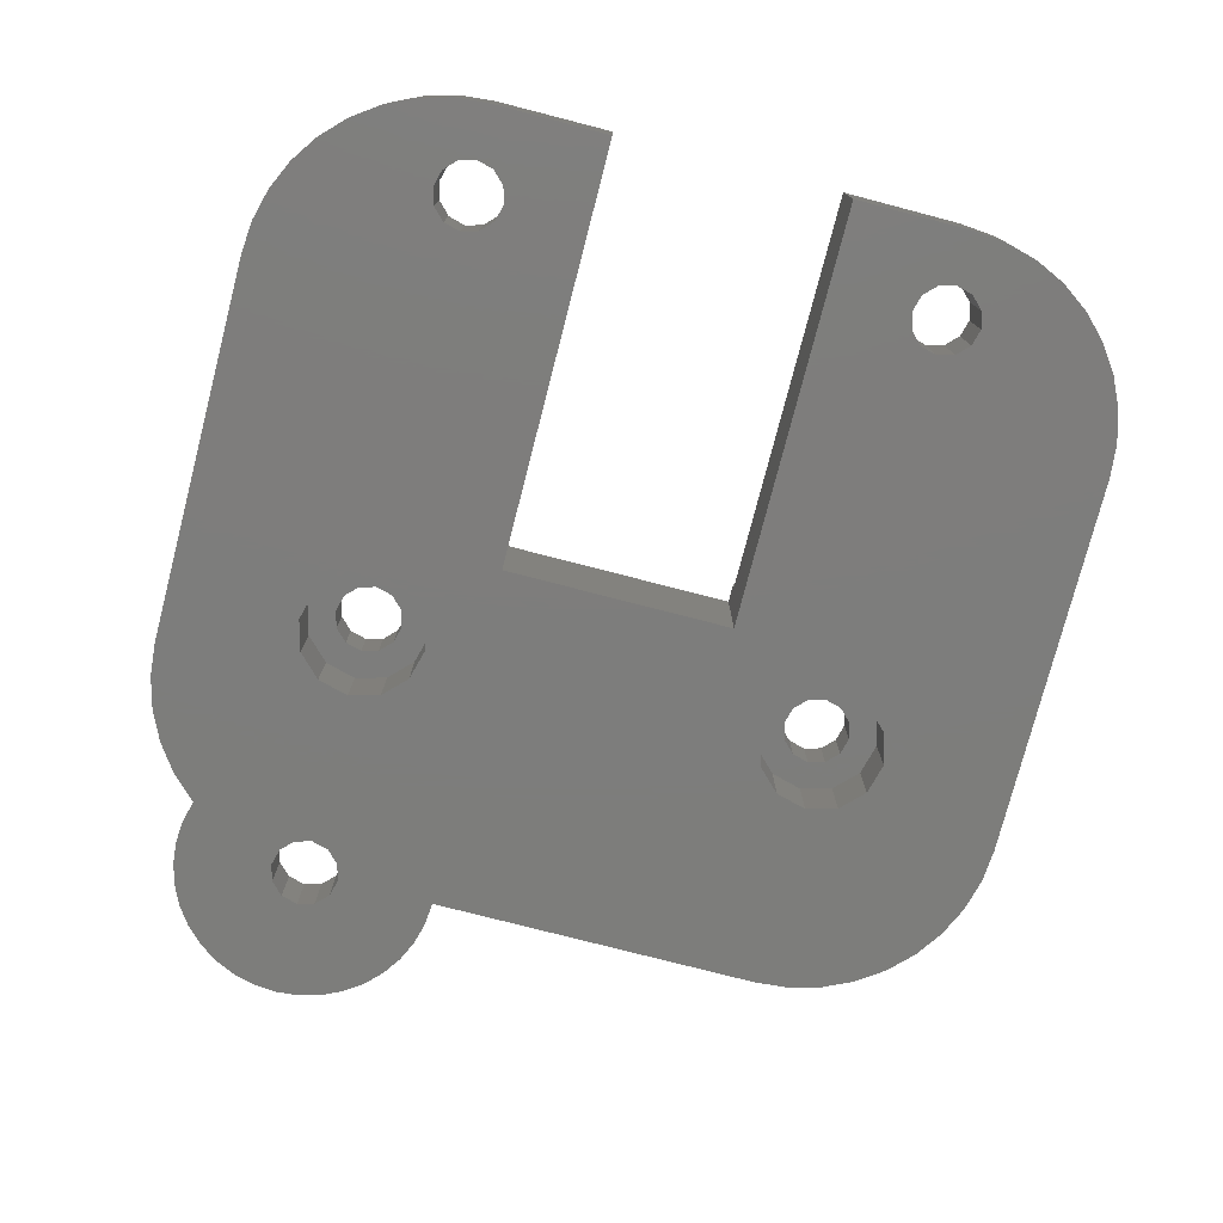
<metadata>
{"format":"stl","ext":"stl","renderer":"f3d","projection":"perspective","resolution":1024,"background":"white","views":[{"elev":-76.8,"azim":75.5,"up":"+Z"}]}
</metadata>
<code>
# stl→obj: 411 verts, 838 faces
v 22 -12 -0.005
v 22 -12 4.757
v 21.85 -13.74 4.605
v 21.85 -13.74 -0.005
v 14 -12 4.757
v 1 -6 5.282
v 1 -22 3.882
v 14.21 -13.2 4.652
v 16.89 -15.45 4.455
v 15.75 -15.03 4.492
v 12 -22 3.882
v 20.79 -10.8 4.861
v 21 -12 4.757
v 22 -6 5.282
v 19.25 -15.03 4.492
v 18.11 -15.45 4.455
v 17 -20.66 3.999
v 21.4 -15.42 4.458
v 20.66 -17 4.319
v 20.79 -13.2 4.652
v 19.66 -18.43 4.194
v 20.18 -14.25 4.56
v 18.43 -19.66 4.087
v 15.42 -21.4 3.935
v 13.74 -21.85 3.895
v 14.82 -14.25 4.56
v 20.18 -9.75 4.954
v 14.21 -10.8 4.861
v 14.82 -9.75 4.954
v 15.75 -8.969 5.022
v 18.11 -8.553 5.058
v 19.25 -8.969 5.022
v 16.89 -8.553 5.058
v 22 -6 -0.005
v 21.4 -15.42 -0.005
v 20.66 -17 -0.005
v 19.66 -18.43 -0.005
v 18.43 -19.66 -0.005
v 17 -20.66 -0.005
v 15.42 -21.4 -0.005
v 19.02 -12.88 -0.005
v 13.74 -21.85 -0.005
v 17.5 -13.75 -0.005
v 12 -22 -0.005
v 15.75 -12 -0.005
v -8 -22 -0.005
v -9.736 -21.85 -0.005
v -11.42 -21.4 -0.005
v -13 -20.66 -0.005
v -14.43 -19.66 -0.005
v -5 -15.25 -0.005
v -15.66 -18.43 -0.005
v -6.625 -14.81 -0.005
v -16.66 -17 -0.005
v -7.815 -13.62 -0.005
v -17.4 -15.42 -0.005
v -8.25 -12 -0.005
v -17.85 -13.74 -0.005
v -16.25 -12 -0.005
v -7.815 -10.38 -0.005
v -17.12 -10.48 -0.005
v -6.625 -9.185 -0.005
v -0.005 -6 -0.005
v -18 -10.25 -0.005
v -18 12 -0.005
v -6.625 9.185 -0.005
v -17.85 13.74 -0.005
v -17.4 15.42 -0.005
v -7.815 10.38 -0.005
v -16.66 17 -0.005
v -8.25 12 -0.005
v -15.66 18.43 -0.005
v -7.815 13.62 -0.005
v -14.43 19.66 -0.005
v -6.625 14.81 -0.005
v -13 20.66 -0.005
v -5 15.25 -0.005
v -3.375 14.81 -0.005
v -11.42 21.4 -0.005
v -9.736 21.85 -0.005
v 15.98 12.88 -0.005
v 12 22 -0.005
v 13.74 21.85 -0.005
v 16.62 13.52 -0.005
v 15.42 21.4 -0.005
v 17.5 13.75 -0.005
v 17 20.66 -0.005
v 22 6 -0.005
v 21.85 13.74 -0.005
v 22 12 -0.005
v -5 -8.75 -0.005
v 18.38 -13.52 -0.005
v 19.02 -11.12 -0.005
v 19.25 -12 -0.005
v 18.38 13.52 -0.005
v 18.43 19.66 -0.005
v 18.38 -10.48 -0.005
v 15.98 -11.12 -0.005
v 16.62 -10.48 -0.005
v 17.5 -10.25 -0.005
v 15.98 -12.88 -0.005
v 16.62 -13.52 -0.005
v 19.02 12.88 -0.005
v 19.25 12 -0.005
v 15.75 12 -0.005
v 15.98 11.12 -0.005
v -1.75 -12 -0.005
v -2.185 -13.62 -0.005
v -2.185 -10.38 -0.005
v -3.375 -9.185 -0.005
v -16.48 -12.88 -0.005
v -16.48 -11.12 -0.005
v -17.12 -13.52 -0.005
v -3.375 -14.81 -0.005
v -17.85 -13.71 -0.005
v -3.375 9.185 -0.005
v -0.005 6 -0.005
v -5 8.75 -0.005
v -2.185 10.38 -0.005
v -1.75 12 -0.005
v -2.185 13.62 -0.005
v -8 22 -0.005
v 16.62 10.48 -0.005
v 17.5 10.25 -0.005
v 19.66 18.43 -0.005
v 20.66 17 -0.005
v 19.02 11.12 -0.005
v 21.4 15.42 -0.005
v 18.38 10.48 -0.005
v -0.005 -6 6.005
v 1 -6 6.005
v -8 -22 6.005
v 1 -22 6.005
v 20.79 -13.2 4
v 21 -12 4
v 20.18 -14.25 4
v 20.79 -10.8 4
v 20.18 -9.75 4
v 19.25 -8.969 4
v 18.11 -8.553 4
v 16.89 -8.553 4
v 15.75 -8.969 4
v 14.82 -9.75 4
v 14.21 -10.8 4
v 14 -12 4
v 14.21 -13.2 4
v 14.82 -14.25 4
v 15.75 -15.03 4
v 16.89 -15.45 4
v 18.11 -15.45 4
v 19.25 -15.03 4
v -0.005 6 6.005
v 1 6 5.282
v 1 6 6.005
v 22 6 5.282
v 22 12 4.757
v 21.85 13.74 4.605
v 21.4 15.42 4.458
v 20.66 17 4.319
v 19.66 18.43 4.194
v 18.43 19.66 4.087
v 17 20.66 3.999
v 15.42 21.4 3.935
v 13.74 21.85 3.895
v 12 22 3.882
v 1 22 3.882
v -8 22 6.005
v 1 22 6.005
v -9.736 21.85 6.005
v -11.42 21.4 6.005
v -13 20.66 6.005
v -14.43 19.66 6.005
v -15.66 18.43 6.005
v -16.66 17 6.005
v -17.4 15.42 6.005
v -17.85 13.74 6.005
v -18 12 6.005
v -18 -10.25 -2.572e-15
v -18 -5.25 -2.572e-15
v -18 -5.25 3
v -18 -7.815 6.005
v -18 -7.815 3
v -18 -10.25 3
v -17.12 -10.48 3
v -16.48 -11.12 3
v -16.25 -12 3
v -16.48 -12.88 3
v -17.12 -13.52 3
v -17.85 -13.71 -2.553e-15
v -18 -13.75 3
v -18 -13.75 -2.572e-15
v -17.85 -13.74 -2.553e-15
v -17.4 -15.42 -2.498e-15
v -16.66 -17 -2.408e-15
v -15.72 -18.35 -2.292e-15
v -15.72 -18.35 3
v -15.66 -18.43 6.005
v -16.66 -17 6.005
v -16.66 -17 3
v -14.43 -19.66 6.005
v -13 -20.66 6.005
v -11.42 -21.4 6.005
v -9.736 -21.85 6.005
v 19.02 -12.88 4
v 19.25 -12 4
v 18.38 -13.52 4
v 17.5 -13.75 4
v 16.62 -13.52 4
v 15.98 -12.88 4
v 15.75 -12 4
v 15.98 -11.12 4
v 16.62 -10.48 4
v 17.5 -10.25 4
v 18.38 -10.48 4
v 19.02 -11.12 4
v 19.02 11.12 4
v 19.25 12 4
v 18.38 10.48 4
v 17.5 10.25 4
v 16.62 10.48 4
v 15.98 11.12 4
v 15.75 12 4
v 15.98 12.88 4
v 16.62 13.52 4
v 17.5 13.75 4
v 18.38 13.52 4
v 19.02 12.88 4
v -2.185 -13.62 3.455
v -1.75 -12 3.455
v -3.375 -14.81 3.455
v -5 -15.25 3.455
v -6.625 -14.81 3.455
v -7.815 -13.62 3.455
v -8.25 -12 3.455
v -7.815 -10.38 3.455
v -6.625 -9.185 3.455
v -5 -8.75 3.455
v -3.375 -9.185 3.455
v -2.185 -10.38 3.455
v -3.375 9.185 3.455
v -2.185 10.38 3.455
v -1.75 12 3.455
v -5 8.75 3.455
v -6.625 9.185 3.455
v -7.815 10.38 3.455
v -8.25 12 3.455
v -7.815 13.62 3.455
v -6.625 14.81 3.455
v -5 15.25 3.455
v -3.375 14.81 3.455
v -2.185 13.62 3.455
v -3.484 -12.88 6.005
v -6.75 -12 6.005
v -6.516 -11.12 6.005
v -14.01 -10.55 6.005
v -17.26 -7.815 6.005
v -15.88 -8.319 6.005
v -14.01 -13.45 6.005
v -14.74 -14.73 6.005
v -14.74 -9.268 6.005
v -5.875 -13.52 6.005
v -6.516 -12.88 6.005
v -4.125 -13.52 6.005
v -15.88 -15.68 6.005
v -17.07 -16.12 6.005
v -3.25 -12 6.005
v -4.125 -10.48 6.005
v -3.484 -11.12 6.005
v -5 -13.75 6.005
v -5.875 13.52 6.005
v -5 13.75 6.005
v -5 -10.25 6.005
v -5.875 -10.48 6.005
v -3.25 12 6.005
v -6.75 12 6.005
v -6.516 12.88 6.005
v -3.484 12.88 6.005
v -3.484 11.12 6.005
v -4.125 10.48 6.005
v -5 10.25 6.005
v -4.125 13.52 6.005
v -5.875 10.48 6.005
v -6.516 11.12 6.005
v -13.75 -12 6.005
v 20.18 14.25 4.56
v 20.79 13.2 4.652
v 19.25 15.03 4.492
v 14.82 14.25 4.56
v 15.75 15.03 4.492
v 20.79 10.8 4.861
v 15.75 8.969 5.022
v 14.82 9.75 4.954
v 20.18 9.75 4.954
v 18.11 15.45 4.455
v 19.25 8.969 5.022
v 18.11 8.553 5.058
v 16.89 8.553 5.058
v 14.21 10.8 4.861
v 14 12 4.757
v 14.21 13.2 4.652
v 16.89 15.45 4.455
v 21 12 4.757
v -17.26 -7.815 3
v -14.01 -13.45 3
v -13.75 -12 3
v -14.01 -10.55 3
v -15.88 -8.319 3
v -14.74 -9.268 3
v -18.74 -7.815 3
v -19.75 -12 3
v -19.52 -11.12 3
v -21.99 -10.55 3
v -19.52 -12.88 3
v -22.25 -12 3
v -20.12 -15.68 3
v -21.26 -14.73 3
v -18.74 -16.19 3
v -17.26 -16.19 3
v -17.07 -16.12 3
v -15.88 -15.68 3
v -14.74 -14.73 3
v -20.12 -8.319 3
v -21.99 -13.45 3
v -18.88 -13.52 3
v -21.26 -9.268 3
v -18.88 -10.48 3
v -16.83 -18.65 3
v -24.75 -12 3
v -24.34 -9.691 3
v -23.17 -7.661 3
v -21.38 -6.154 3
v -19.17 -5.353 3
v -20.31 -5.657 3
v -22.34 -6.829 3
v -23.85 -8.625 3
v -24.65 -10.83 3
v -24.65 -13.17 3
v -24.34 -14.31 3
v -23.85 -15.38 3
v -23.17 -16.34 3
v -22.34 -17.17 3
v -21.38 -17.85 3
v -20.31 -18.34 3
v -19.17 -18.65 3
v -18 -18.75 3
v -19.17 -5.353 -2.715e-15
v -16.83 -18.65 -2.428e-15
v -18 -18.75 -2.572e-15
v -19.17 -18.65 -2.715e-15
v -20.31 -18.34 -2.854e-15
v -21.38 -17.85 -2.985e-15
v -22.34 -17.17 -3.103e-15
v -23.17 -16.34 -3.205e-15
v -23.85 -15.38 -3.288e-15
v -24.34 -14.31 -3.349e-15
v -24.65 -13.17 -3.386e-15
v -24.75 -12 -3.398e-15
v -24.65 -10.83 -3.386e-15
v -24.34 -9.691 -3.349e-15
v -23.85 -8.625 -3.288e-15
v -23.17 -7.661 -3.205e-15
v -19.52 -11.12 -2.757e-15
v -21.38 -6.154 -2.985e-15
v -18.88 -10.48 -2.679e-15
v -20.31 -5.657 -2.854e-15
v -22.34 -6.829 -3.103e-15
v -19.75 -12 -2.786e-15
v -19.52 -12.88 -2.757e-15
v -18.88 -13.52 -2.679e-15
v 20.79 13.2 4
v 20.18 14.25 4
v 19.25 15.03 4
v 16.89 15.45 4
v 18.11 15.45 4
v 15.75 15.03 4
v 14.82 14.25 4
v 14.21 13.2 4
v 14.21 10.8 4
v 15.75 8.969 4
v 18.11 8.553 4
v 16.89 8.553 4
v 19.25 8.969 4
v 20.18 9.75 4
v 20.79 10.8 4
v 21 12 4
v 14.82 9.75 4
v 14 12 4
v -5 -13.75 3.455
v -6.516 -12.88 3.455
v -6.75 -12 3.455
v -5.875 -10.48 3.455
v -4.125 -10.48 3.455
v -3.484 -11.12 3.455
v -3.25 -12 3.455
v -5 -10.25 3.455
v -6.516 -11.12 3.455
v -5.875 -13.52 3.455
v -4.125 -13.52 3.455
v -3.484 -12.88 3.455
v -5 10.25 3.455
v -6.516 11.12 3.455
v -6.75 12 3.455
v -5.875 13.52 3.455
v -4.125 13.52 3.455
v -3.484 12.88 3.455
v -3.25 12 3.455
v -5 13.75 3.455
v -6.516 12.88 3.455
v -5.875 10.48 3.455
v -4.125 10.48 3.455
v -3.484 11.12 3.455
f 1 2 3
f 4 1 3
f 5 6 7
f 8 5 7
f 9 10 11
f 12 13 14
f 15 16 17
f 18 14 19
f 3 14 18
f 2 14 3
f 19 20 21
f 21 22 23
f 23 15 17
f 17 16 24
f 25 9 11
f 11 10 7
f 10 26 7
f 27 12 14
f 26 8 7
f 28 6 5
f 29 6 28
f 30 6 29
f 14 6 30
f 31 32 14
f 14 30 33
f 33 31 14
f 32 27 14
f 19 13 20
f 19 14 13
f 20 22 21
f 22 15 23
f 16 25 24
f 16 9 25
f 14 2 1
f 34 14 1
f 1 4 34
f 34 4 35
f 34 35 36
f 34 36 37
f 34 37 38
f 34 38 39
f 34 39 40
f 41 40 42
f 43 42 44
f 45 44 46
f 34 46 47
f 34 47 48
f 34 48 49
f 34 49 50
f 51 50 52
f 53 52 54
f 55 54 56
f 57 56 58
f 57 59 60
f 60 61 62
f 63 64 65
f 66 67 68
f 69 68 70
f 71 70 72
f 73 74 75
f 75 76 77
f 78 79 80
f 81 82 83
f 84 83 85
f 86 85 87
f 88 89 90
f 55 56 57
f 63 65 67
f 91 64 63
f 41 42 92
f 34 40 41
f 93 34 94
f 34 41 94
f 95 87 96
f 97 34 93
f 98 46 99
f 34 97 100
f 34 100 99
f 34 99 46
f 45 46 98
f 101 44 45
f 43 44 102
f 102 44 101
f 95 96 103
f 92 42 43
f 86 87 95
f 104 103 96
f 84 85 86
f 105 82 81
f 106 82 105
f 107 34 108
f 109 34 107
f 110 34 109
f 57 111 59
f 91 34 110
f 60 112 61
f 34 91 63
f 61 64 62
f 59 112 60
f 62 64 91
f 57 113 111
f 53 54 55
f 51 52 53
f 114 50 51
f 34 50 114
f 57 58 115
f 71 72 73
f 73 72 74
f 75 74 76
f 63 67 66
f 69 70 71
f 66 68 69
f 57 115 113
f 116 117 118
f 63 66 117
f 118 117 66
f 77 79 78
f 77 76 79
f 117 119 120
f 117 120 121
f 121 78 80
f 121 80 122
f 121 122 82
f 117 121 82
f 117 82 106
f 117 106 123
f 108 34 114
f 119 117 116
f 117 123 124
f 81 83 84
f 104 96 125
f 104 125 126
f 127 104 126
f 127 126 128
f 127 128 89
f 129 127 89
f 129 89 88
f 124 129 88
f 117 124 88
f 4 3 18
f 35 4 18
f 14 34 6
f 63 130 6
f 63 6 34
f 6 130 131
f 35 18 19
f 36 35 19
f 36 19 21
f 37 36 21
f 37 21 23
f 38 37 23
f 38 23 17
f 39 38 17
f 39 17 24
f 40 39 24
f 40 24 25
f 42 40 25
f 42 25 11
f 44 42 11
f 44 11 7
f 132 44 7
f 133 132 7
f 132 46 44
f 7 6 131
f 133 7 131
f 134 20 135
f 135 20 13
f 136 22 134
f 134 22 20
f 137 135 12
f 12 135 13
f 138 137 27
f 27 137 12
f 32 139 138
f 27 32 138
f 31 140 139
f 32 31 139
f 33 141 140
f 31 33 140
f 30 142 141
f 33 30 141
f 29 143 142
f 30 29 142
f 28 144 143
f 29 28 143
f 5 145 144
f 28 5 144
f 146 145 5
f 8 146 5
f 147 146 8
f 26 147 8
f 147 26 148
f 148 26 10
f 148 10 149
f 149 10 9
f 149 9 150
f 150 9 16
f 150 16 151
f 151 16 15
f 151 15 136
f 136 15 22
f 63 117 152
f 130 63 152
f 153 154 152
f 88 153 117
f 117 153 152
f 155 153 88
f 156 155 88
f 90 156 88
f 157 156 90
f 89 157 90
f 158 157 89
f 128 158 89
f 159 158 128
f 126 159 128
f 160 159 126
f 125 160 126
f 160 125 161
f 161 125 96
f 161 96 162
f 162 96 87
f 162 87 163
f 163 87 85
f 163 85 164
f 164 85 83
f 164 83 165
f 165 83 82
f 165 82 166
f 166 82 122
f 166 122 167
f 166 167 168
f 167 122 169
f 169 122 80
f 169 80 170
f 170 80 79
f 170 79 171
f 171 79 76
f 171 76 172
f 172 76 74
f 172 74 173
f 173 74 72
f 173 72 174
f 174 72 70
f 174 70 175
f 175 70 68
f 175 68 176
f 176 68 67
f 176 67 177
f 177 67 65
f 178 179 64
f 65 179 177
f 177 180 181
f 180 182 181
f 179 180 177
f 64 179 65
f 178 64 61
f 183 178 61
f 184 183 61
f 184 61 112
f 185 184 112
f 112 59 185
f 185 59 186
f 111 187 59
f 59 187 186
f 113 188 111
f 111 188 187
f 115 189 113
f 190 189 191
f 113 189 190
f 113 190 188
f 192 189 58
f 58 189 115
f 193 192 56
f 56 192 58
f 194 193 54
f 54 193 56
f 195 52 196
f 197 198 196
f 197 196 52
f 52 195 194
f 52 194 54
f 196 198 199
f 50 200 197
f 52 50 197
f 49 201 200
f 50 49 200
f 48 202 201
f 49 48 201
f 47 203 202
f 48 47 202
f 46 132 203
f 47 46 203
f 41 204 94
f 94 204 205
f 92 206 41
f 41 206 204
f 43 207 92
f 92 207 206
f 102 208 43
f 43 208 207
f 101 209 102
f 102 209 208
f 101 45 210
f 209 101 210
f 210 45 98
f 211 210 98
f 211 98 99
f 212 211 99
f 212 99 100
f 213 212 100
f 213 100 97
f 214 213 97
f 214 97 93
f 215 214 93
f 93 94 215
f 215 94 205
f 127 216 104
f 104 216 217
f 129 218 127
f 127 218 216
f 124 219 129
f 129 219 218
f 123 220 124
f 124 220 219
f 106 221 123
f 123 221 220
f 106 105 222
f 221 106 222
f 222 105 81
f 223 222 81
f 223 81 84
f 224 223 84
f 224 84 86
f 225 224 86
f 225 86 95
f 226 225 95
f 226 95 103
f 227 226 103
f 103 104 227
f 227 104 217
f 108 228 107
f 107 228 229
f 114 230 108
f 108 230 228
f 51 231 114
f 114 231 230
f 53 232 51
f 51 232 231
f 55 233 53
f 53 233 232
f 55 57 234
f 233 55 234
f 234 57 60
f 235 234 60
f 235 60 62
f 236 235 62
f 236 62 91
f 237 236 91
f 237 91 110
f 238 237 110
f 238 110 109
f 239 238 109
f 109 107 239
f 239 107 229
f 116 240 119
f 119 240 241
f 119 241 120
f 120 241 242
f 118 243 116
f 116 243 240
f 66 244 118
f 118 244 243
f 69 245 66
f 66 245 244
f 69 71 246
f 245 69 246
f 246 71 73
f 247 246 73
f 247 73 75
f 248 247 75
f 248 75 77
f 249 248 77
f 249 77 78
f 250 249 78
f 250 78 121
f 251 250 121
f 121 120 251
f 251 120 242
f 132 133 131
f 252 132 130
f 130 132 131
f 168 152 154
f 253 254 167
f 169 132 167
f 170 132 169
f 171 132 170
f 172 132 171
f 173 132 172
f 174 132 173
f 175 132 174
f 176 132 175
f 177 132 176
f 255 132 177
f 181 256 177
f 256 257 177
f 258 259 132
f 257 260 177
f 260 255 177
f 261 262 132
f 252 263 132
f 264 132 259
f 265 132 264
f 198 132 265
f 197 132 198
f 200 132 197
f 201 132 200
f 202 132 201
f 203 132 202
f 152 266 130
f 267 268 152
f 266 252 130
f 269 261 132
f 269 132 263
f 270 271 167
f 272 267 152
f 273 272 168
f 253 132 262
f 254 273 168
f 167 132 253
f 274 254 168
f 168 272 152
f 275 276 167
f 152 268 266
f 277 274 168
f 278 254 274
f 279 254 278
f 280 254 279
f 271 281 167
f 282 254 280
f 283 254 282
f 275 254 283
f 276 270 167
f 167 254 275
f 281 277 167
f 167 277 168
f 255 284 132
f 284 258 132
f 137 138 139
f 141 137 140
f 140 137 139
f 142 137 141
f 143 137 142
f 213 137 143
f 211 212 144
f 209 210 146
f 206 207 148
f 150 137 149
f 151 137 150
f 136 137 151
f 134 137 136
f 135 137 134
f 207 208 148
f 149 137 204
f 149 206 148
f 149 204 206
f 148 208 147
f 147 209 146
f 146 210 145
f 145 211 144
f 144 212 143
f 212 213 143
f 214 137 213
f 214 215 137
f 210 211 145
f 208 209 147
f 205 204 137
f 215 205 137
f 153 166 168
f 154 153 168
f 156 157 158
f 160 156 159
f 159 156 158
f 161 156 160
f 162 156 161
f 163 156 162
f 285 156 163
f 285 286 156
f 287 285 164
f 288 289 166
f 155 156 290
f 291 292 153
f 155 290 293
f 294 287 165
f 155 293 295
f 155 296 153
f 155 295 296
f 296 297 153
f 153 298 166
f 297 291 153
f 298 299 166
f 299 300 166
f 300 288 166
f 166 289 165
f 289 301 165
f 301 294 165
f 165 287 164
f 164 285 163
f 292 298 153
f 302 290 156
f 286 302 156
f 181 182 303
f 256 181 303
f 304 305 306
f 307 304 308
f 308 304 306
f 303 304 307
f 182 304 303
f 309 304 182
f 184 304 309
f 310 311 312
f 313 310 314
f 315 304 316
f 317 304 315
f 318 304 317
f 319 304 318
f 320 304 319
f 321 304 320
f 183 184 322
f 187 188 304
f 316 304 188
f 316 190 323
f 316 188 190
f 190 324 323
f 323 313 314
f 324 313 323
f 314 310 312
f 312 311 325
f 311 326 325
f 325 326 322
f 322 184 309
f 185 304 184
f 326 183 322
f 185 186 304
f 186 187 304
f 318 317 327
f 327 196 199
f 309 180 322
f 319 327 199
f 319 318 327
f 317 315 327
f 315 316 327
f 316 328 327
f 323 329 316
f 314 330 323
f 312 331 314
f 325 332 312
f 322 180 325
f 182 180 309
f 180 332 325
f 332 333 312
f 333 331 312
f 331 334 314
f 334 330 314
f 330 335 323
f 335 329 323
f 329 336 316
f 336 328 316
f 328 337 327
f 337 338 327
f 338 339 327
f 339 340 327
f 340 341 327
f 341 342 327
f 342 343 327
f 343 344 327
f 344 345 327
f 180 179 332
f 332 179 346
f 195 347 194
f 194 347 348
f 194 348 349
f 194 349 350
f 194 350 351
f 194 351 352
f 194 352 353
f 194 353 354
f 194 354 355
f 194 355 356
f 194 356 357
f 194 357 358
f 194 358 359
f 194 359 360
f 194 360 361
f 178 346 179
f 362 363 364
f 364 365 178
f 365 346 178
f 193 191 192
f 363 365 364
f 366 363 362
f 361 366 367
f 361 367 368
f 367 366 362
f 189 192 191
f 191 193 369
f 194 361 368
f 194 368 369
f 193 194 369
f 326 364 178
f 183 326 178
f 369 324 191
f 191 324 190
f 195 196 327
f 347 195 327
f 198 265 199
f 199 265 319
f 370 371 372
f 373 370 374
f 374 370 372
f 375 370 373
f 376 370 375
f 225 370 376
f 223 224 377
f 221 222 378
f 218 219 379
f 380 370 381
f 382 370 380
f 383 370 382
f 384 370 383
f 385 370 384
f 219 220 379
f 381 370 216
f 381 218 379
f 381 216 218
f 379 220 386
f 386 221 378
f 378 222 387
f 387 223 377
f 377 224 376
f 224 225 376
f 226 370 225
f 226 227 370
f 222 223 387
f 220 221 386
f 217 216 370
f 227 217 370
f 230 231 228
f 228 231 232
f 388 232 233
f 389 233 234
f 390 234 235
f 391 235 236
f 392 236 237
f 393 237 238
f 228 238 239
f 228 239 229
f 393 228 394
f 392 237 393
f 228 393 238
f 395 236 392
f 391 236 395
f 396 235 391
f 389 234 390
f 397 233 389
f 388 233 397
f 228 232 388
f 398 228 388
f 399 228 398
f 394 228 399
f 390 235 396
f 240 243 241
f 241 243 244
f 400 244 245
f 401 245 246
f 402 246 247
f 403 247 248
f 404 248 249
f 405 249 250
f 241 250 251
f 241 251 242
f 405 241 406
f 404 249 405
f 241 405 250
f 407 248 404
f 403 248 407
f 408 247 403
f 401 246 402
f 409 245 401
f 400 245 409
f 241 244 400
f 410 241 400
f 411 241 410
f 406 241 411
f 402 247 408
f 319 265 320
f 320 265 264
f 320 264 321
f 321 264 259
f 321 259 304
f 304 259 258
f 304 258 305
f 305 258 284
f 306 305 255
f 255 305 284
f 308 306 260
f 260 306 255
f 257 307 308
f 260 257 308
f 256 303 307
f 257 256 307
f 393 394 268
f 268 394 266
f 399 252 394
f 394 252 266
f 267 392 393
f 268 267 393
f 272 395 392
f 267 272 392
f 273 391 395
f 272 273 395
f 254 396 391
f 273 254 391
f 253 390 396
f 254 253 396
f 389 390 253
f 262 389 253
f 389 262 397
f 397 262 261
f 397 261 388
f 388 261 269
f 388 269 398
f 398 269 263
f 398 263 399
f 399 263 252
f 411 278 406
f 406 278 274
f 405 406 277
f 277 406 274
f 281 404 405
f 277 281 405
f 271 407 404
f 281 271 404
f 270 403 407
f 271 270 407
f 276 408 403
f 270 276 403
f 275 402 408
f 276 275 408
f 401 402 275
f 283 401 275
f 401 283 409
f 409 283 282
f 409 282 400
f 400 282 280
f 400 280 410
f 410 280 279
f 410 279 411
f 411 279 278
f 384 290 385
f 385 290 302
f 383 293 384
f 384 293 290
f 370 385 286
f 286 385 302
f 371 370 285
f 285 370 286
f 287 372 371
f 285 287 371
f 294 374 372
f 287 294 372
f 301 373 374
f 294 301 374
f 289 375 373
f 301 289 373
f 288 376 375
f 289 288 375
f 300 377 376
f 288 300 376
f 299 387 377
f 300 299 377
f 378 387 299
f 298 378 299
f 386 378 298
f 292 386 298
f 386 292 379
f 379 292 291
f 379 291 381
f 381 291 297
f 381 297 380
f 380 297 296
f 380 296 382
f 382 296 295
f 382 295 383
f 383 295 293
f 311 362 364
f 326 311 364
f 310 367 362
f 311 310 362
f 368 367 310
f 313 368 310
f 368 313 369
f 369 313 324
f 347 327 345
f 348 347 345
f 348 345 344
f 349 348 344
f 349 344 343
f 350 349 343
f 350 343 342
f 351 350 342
f 351 342 341
f 352 351 341
f 352 341 340
f 353 352 340
f 340 339 353
f 353 339 354
f 339 338 354
f 354 338 355
f 338 337 355
f 355 337 356
f 337 328 356
f 356 328 357
f 336 358 328
f 328 358 357
f 329 359 336
f 336 359 358
f 335 360 329
f 329 360 359
f 330 361 335
f 335 361 360
f 334 366 330
f 330 366 361
f 331 363 334
f 334 363 366
f 333 365 331
f 331 365 363
f 332 346 333
f 333 346 365

</code>
